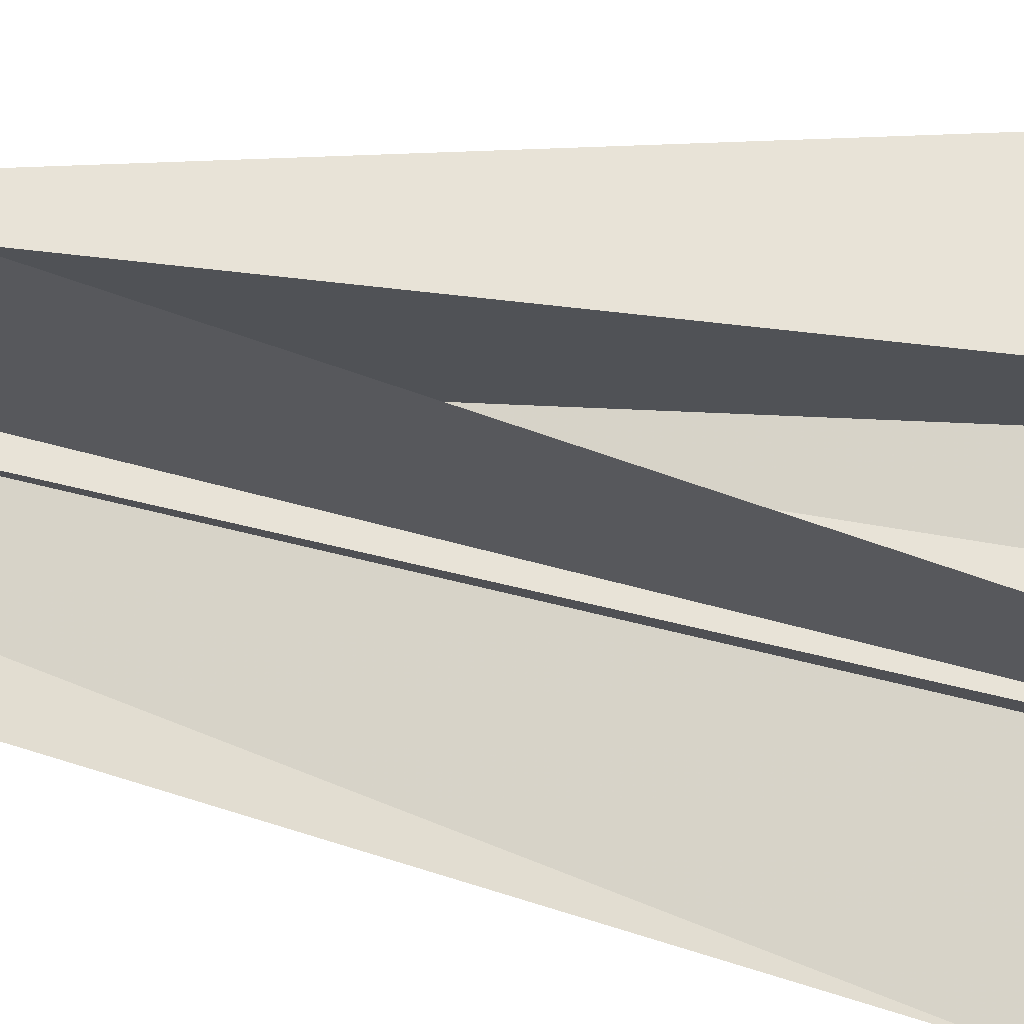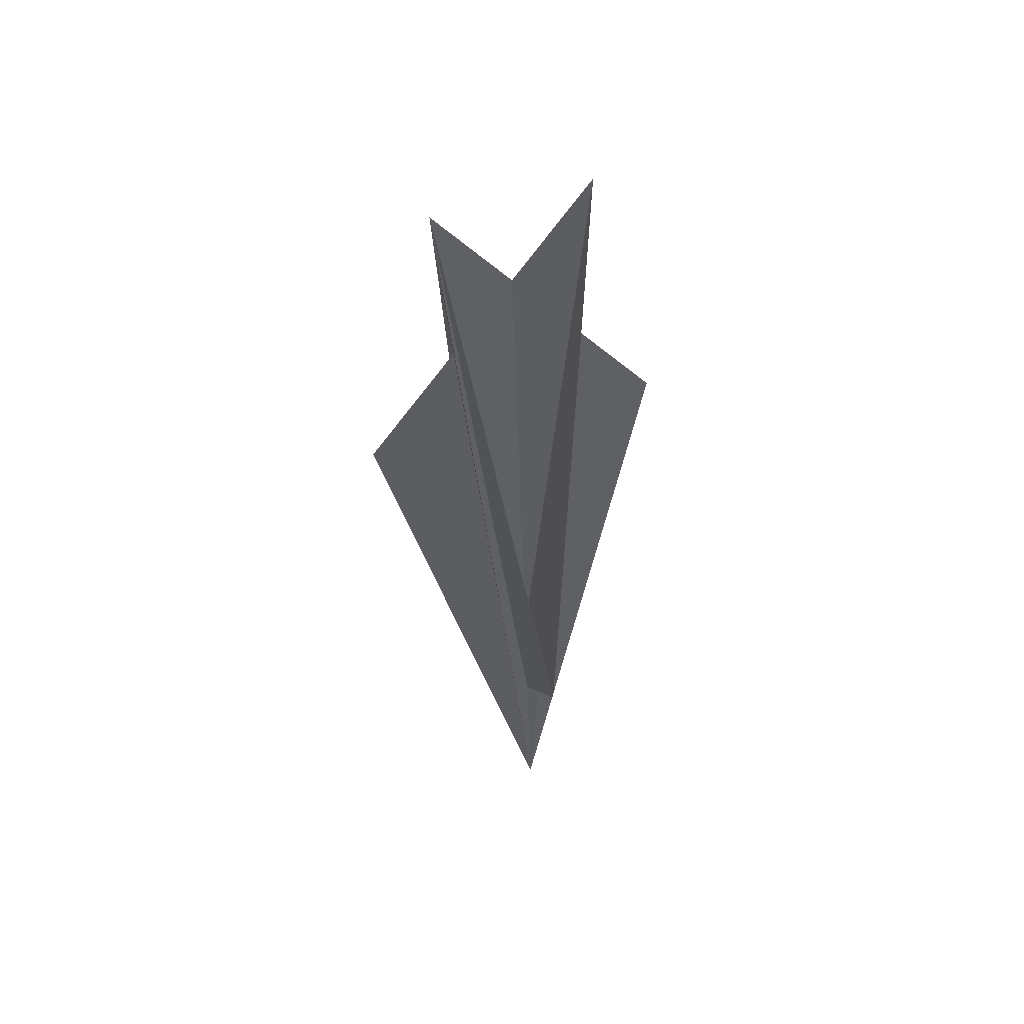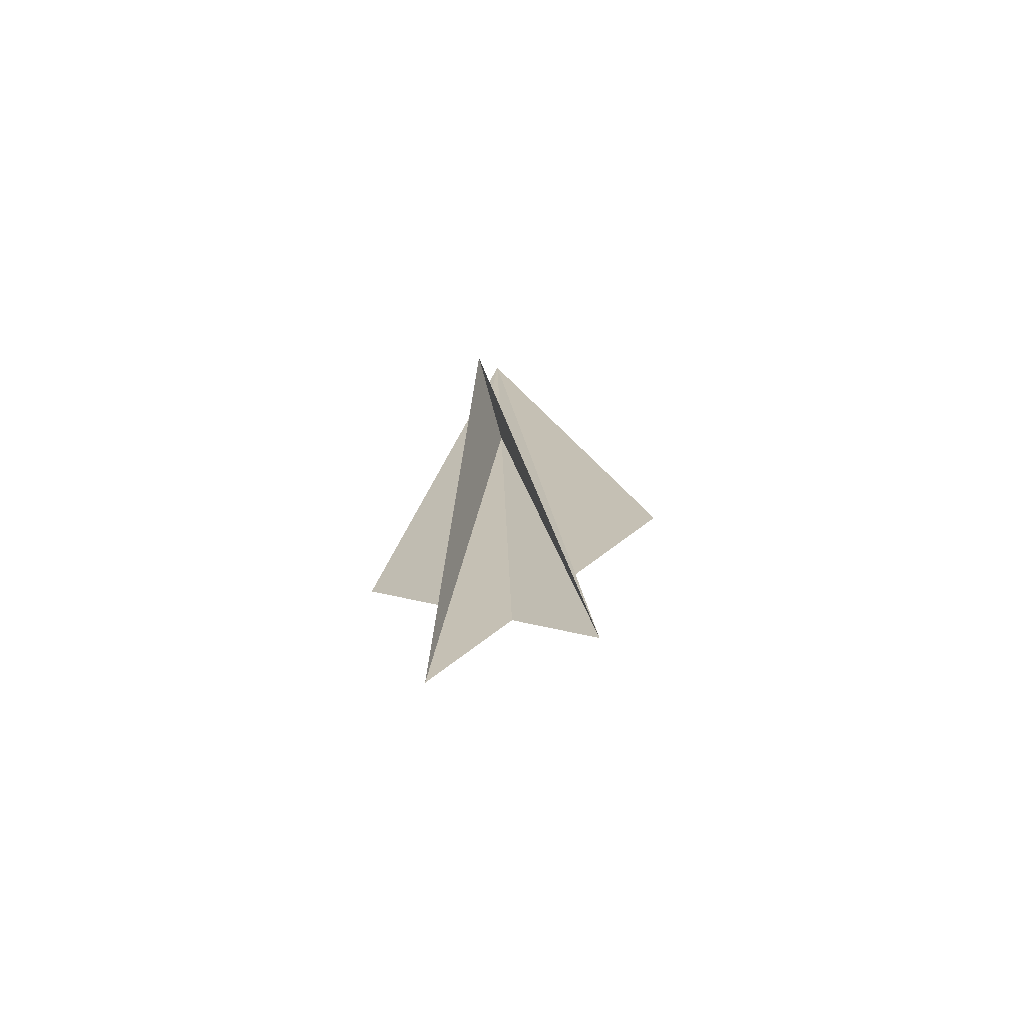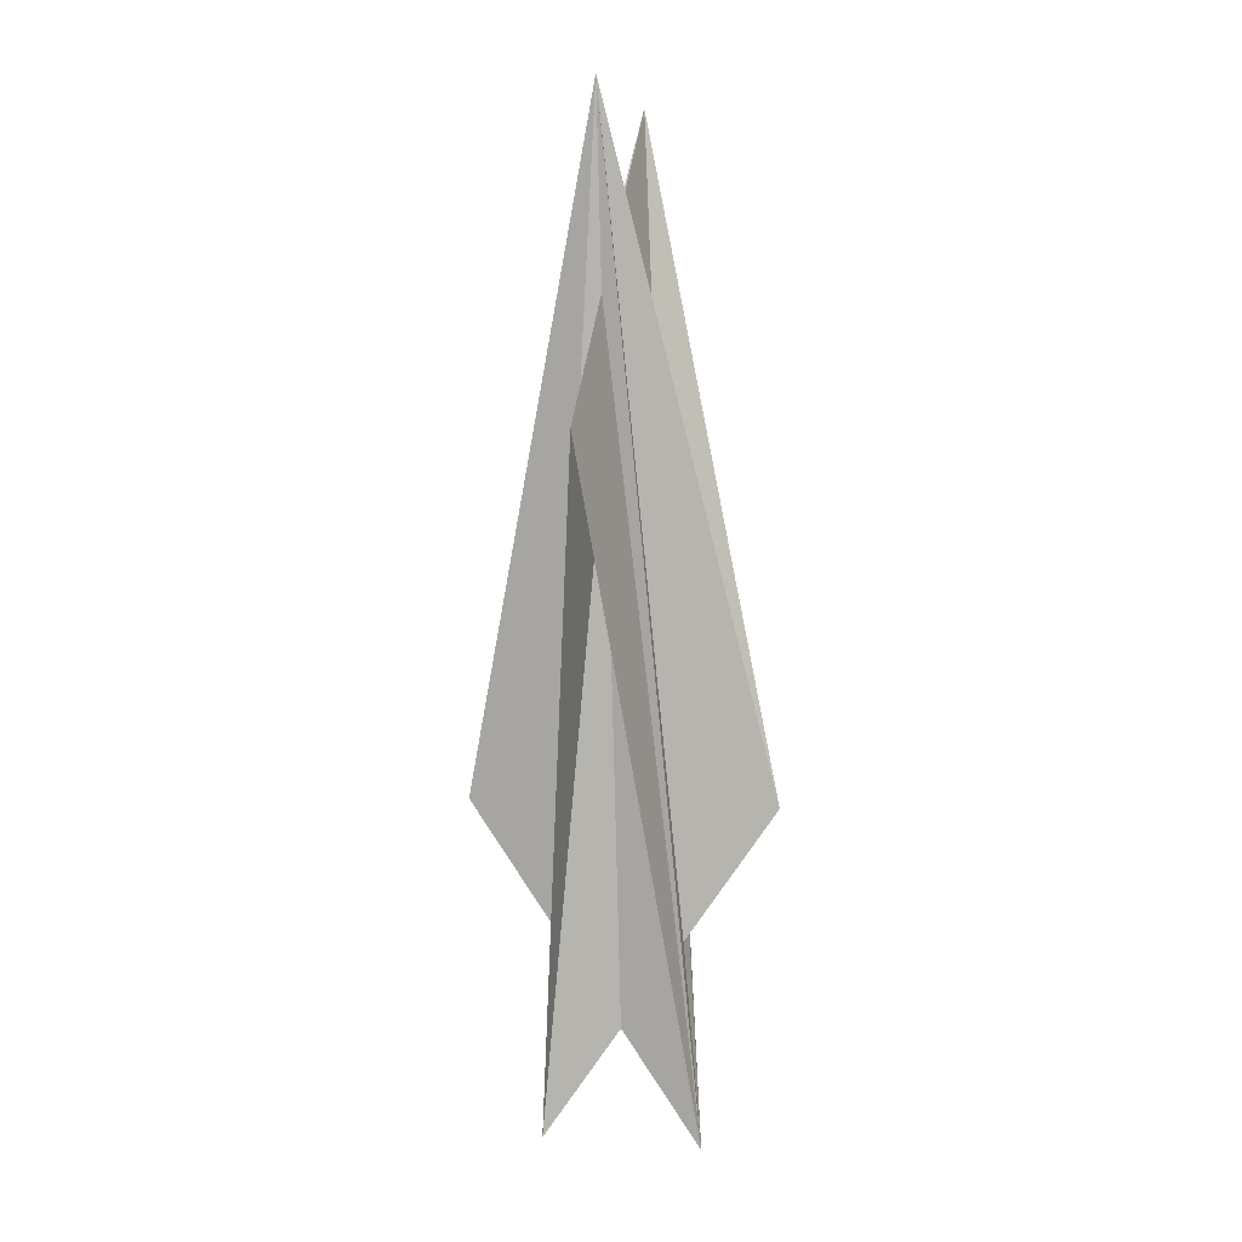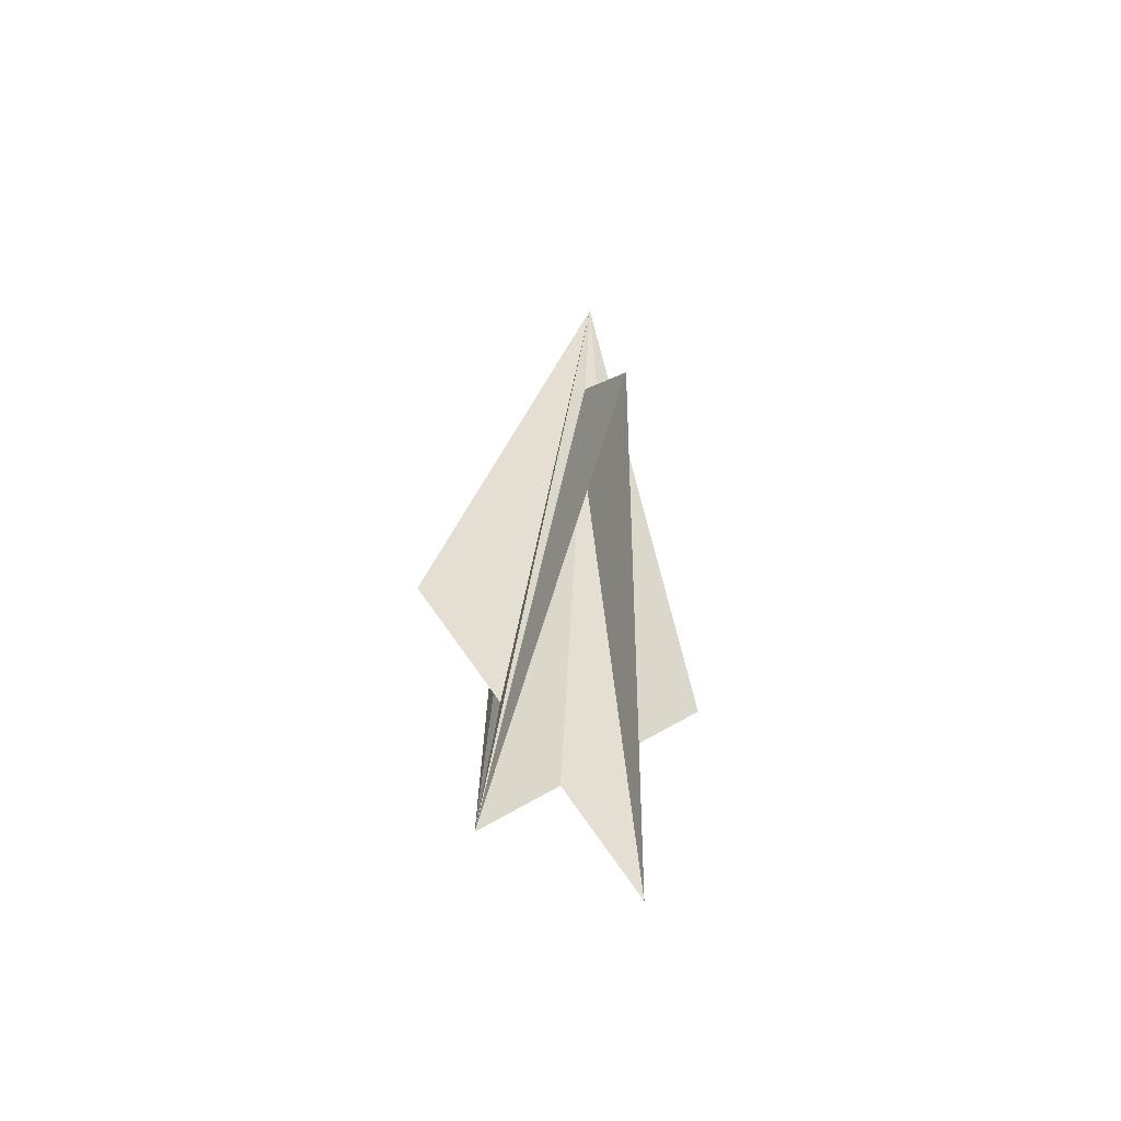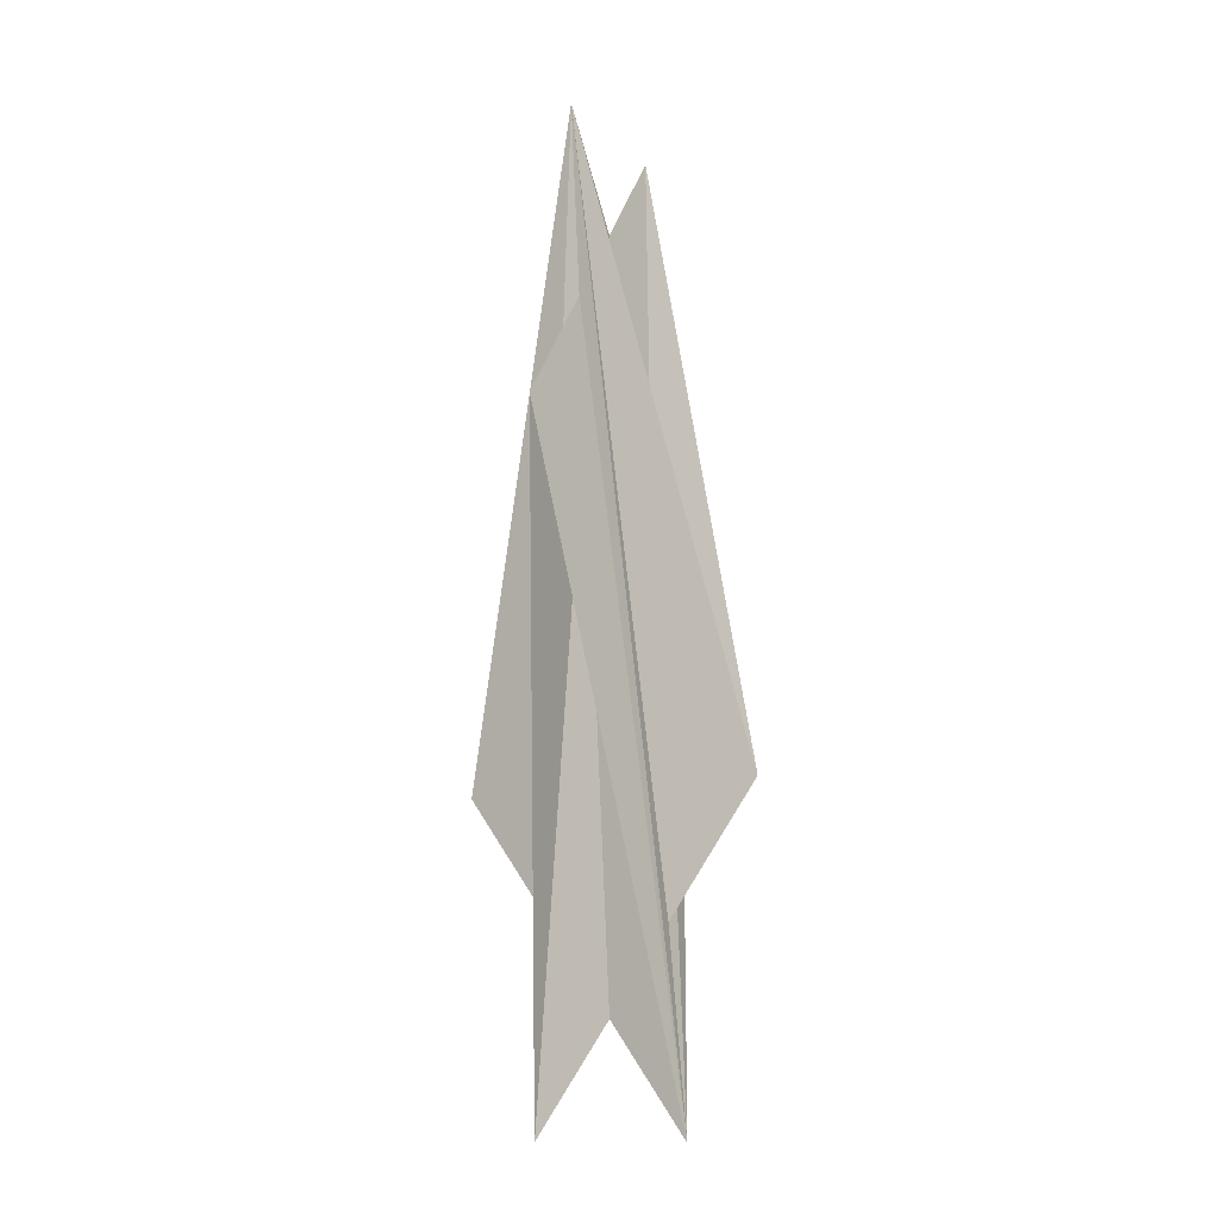
<metadata>
{"format":"obj","ext":"obj","renderer":"f3d","projection":"perspective","resolution":1024,"background":"white","views":[{"elev":-66.6,"azim":-97.5,"up":"+Y"},{"elev":54.7,"azim":-63.4,"up":"+Z"},{"elev":-74.9,"azim":60.2,"up":"+Z"},{"elev":1.6,"azim":61.7,"up":"+Z"},{"elev":-59.5,"azim":17.3,"up":"+Z"},{"elev":-13.6,"azim":-106.4,"up":"+Z"}]}
</metadata>
<code>
v -0.09353 -0.09353 -0.8338
v -0.182 0.182 0.2897
v 0.182 -0.182 0.2897
v 0.09353 0.09353 -0.8338
v -0.09353 0.09353 0.8338
v -0.182 -0.182 -0.2897
v 0.182 0.182 -0.2897
v 0.09353 -0.09353 0.8338
f 1 2 3
f 3 2 4
f 3 4 5
f 5 4 6
f 5 6 7
f 7 6 8
f 7 8 1
f 1 8 2
f 2 8 4
f 4 8 6
f 7 1 5
f 5 1 3

</code>
